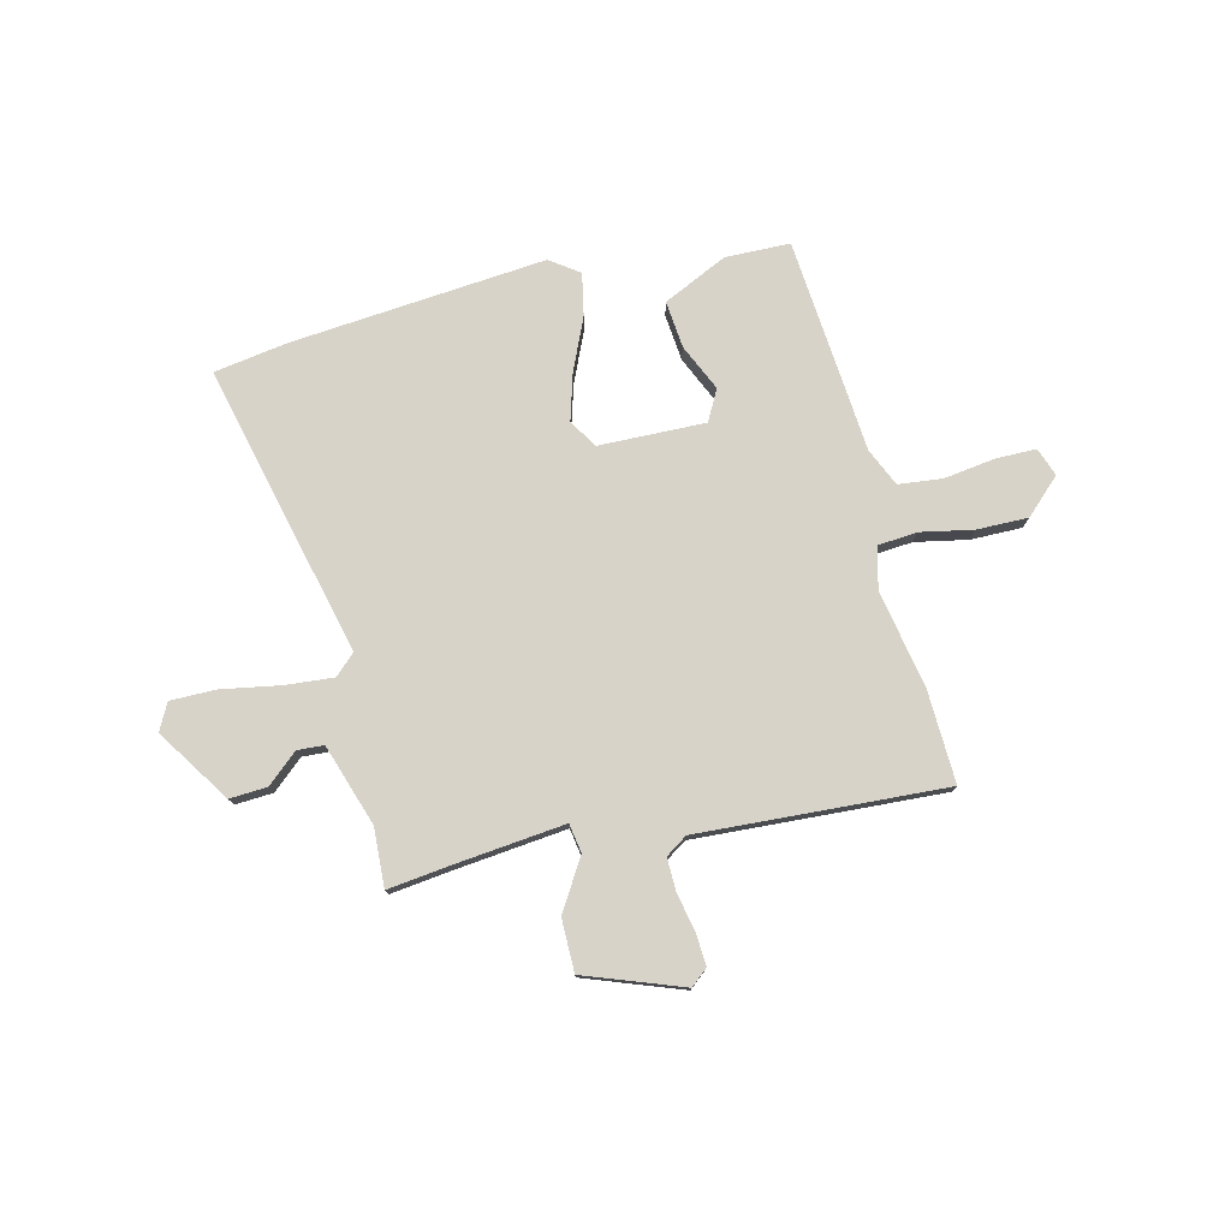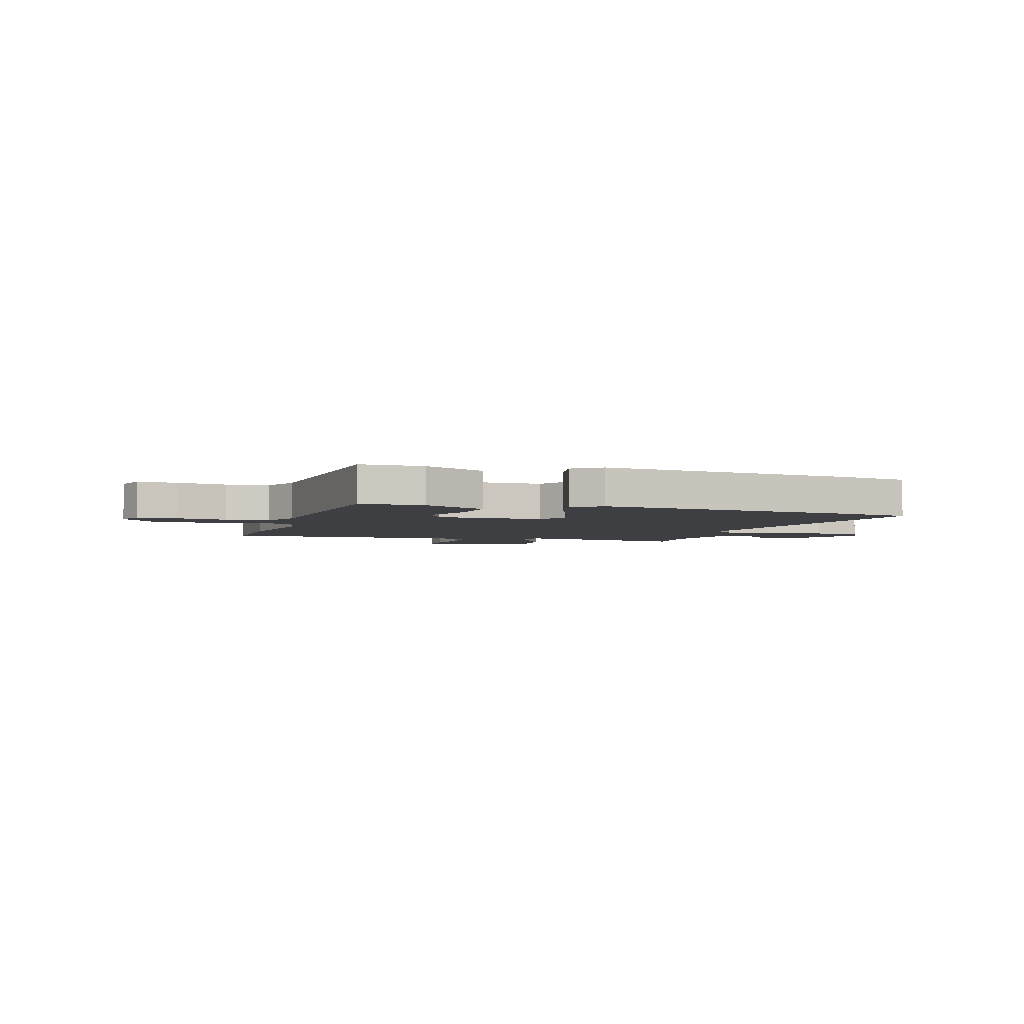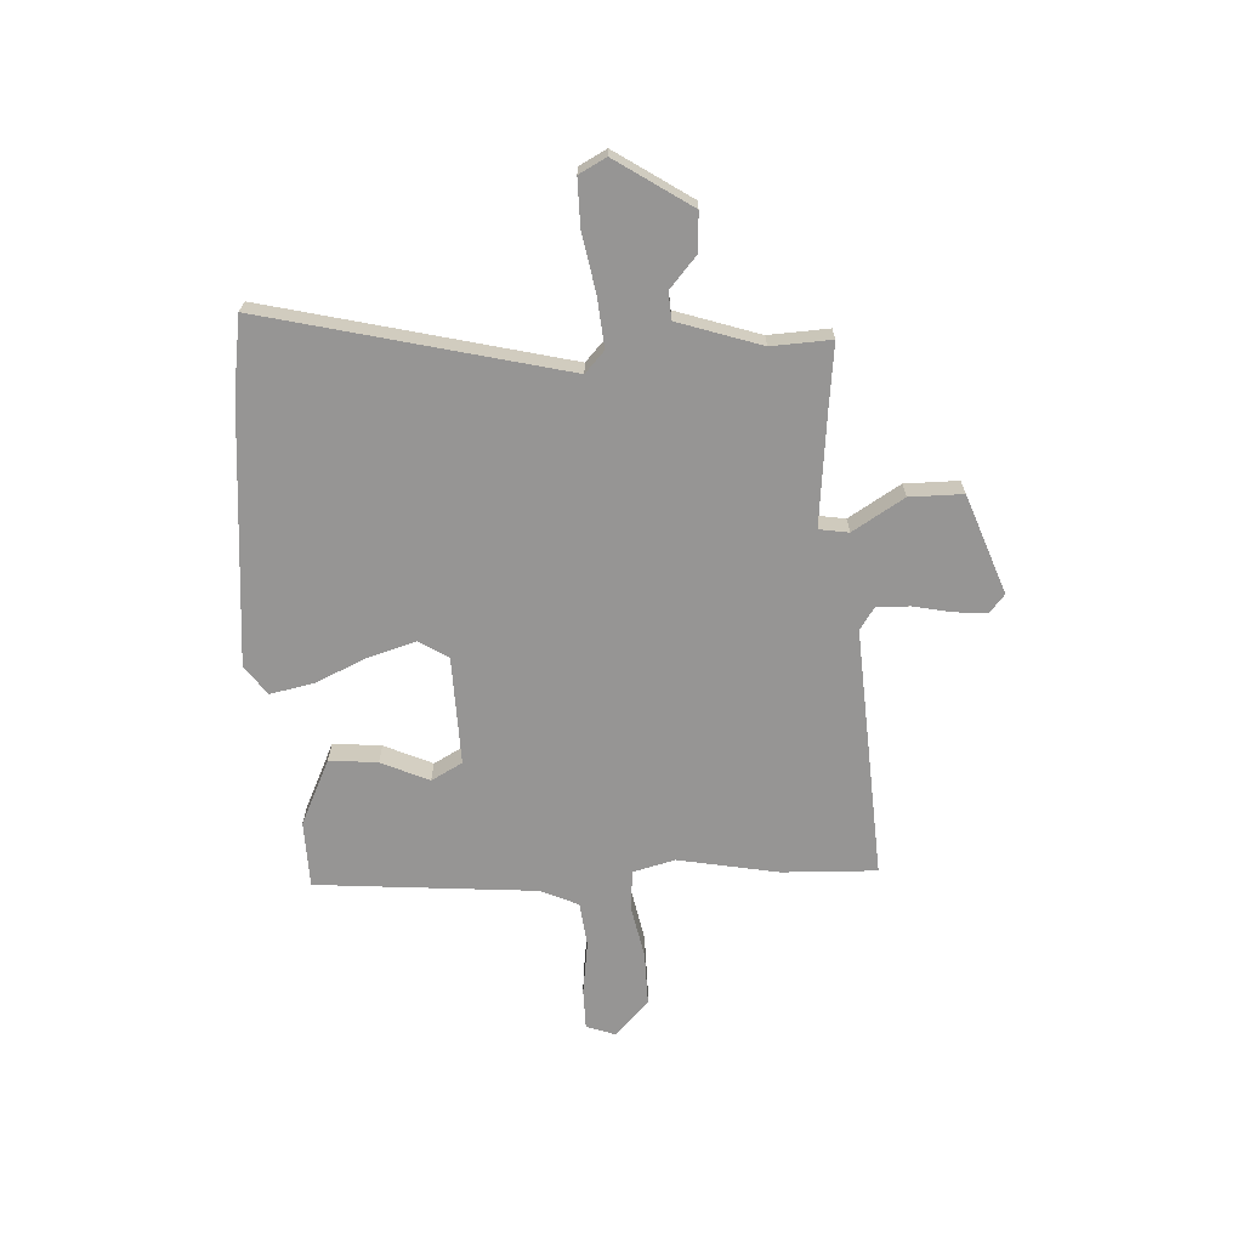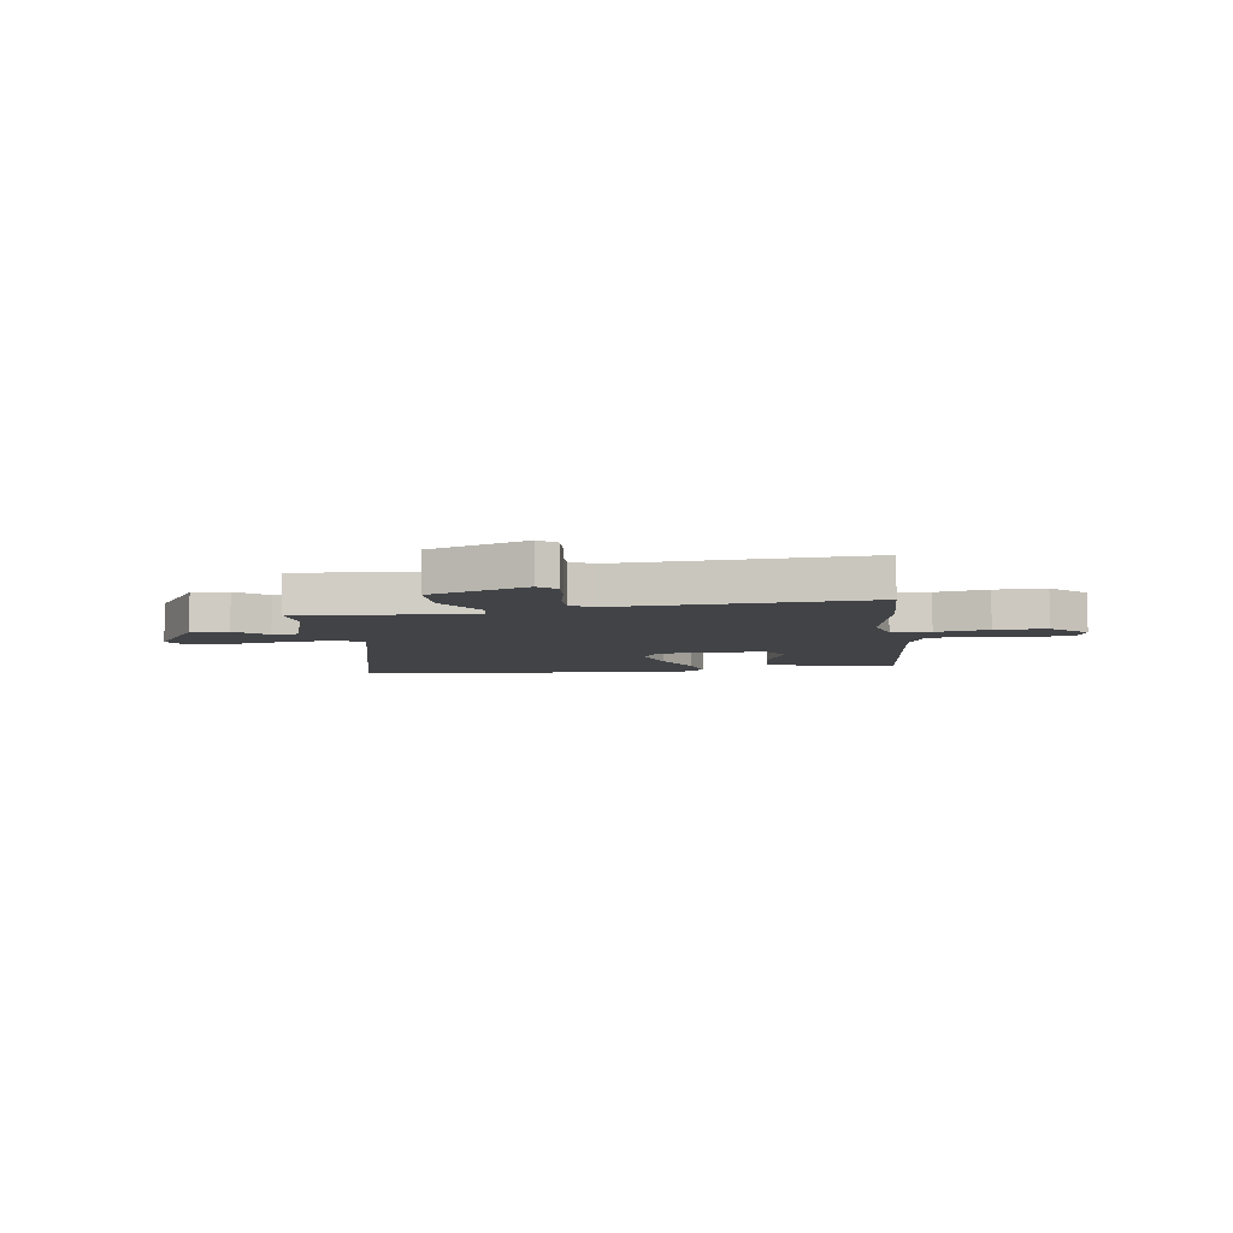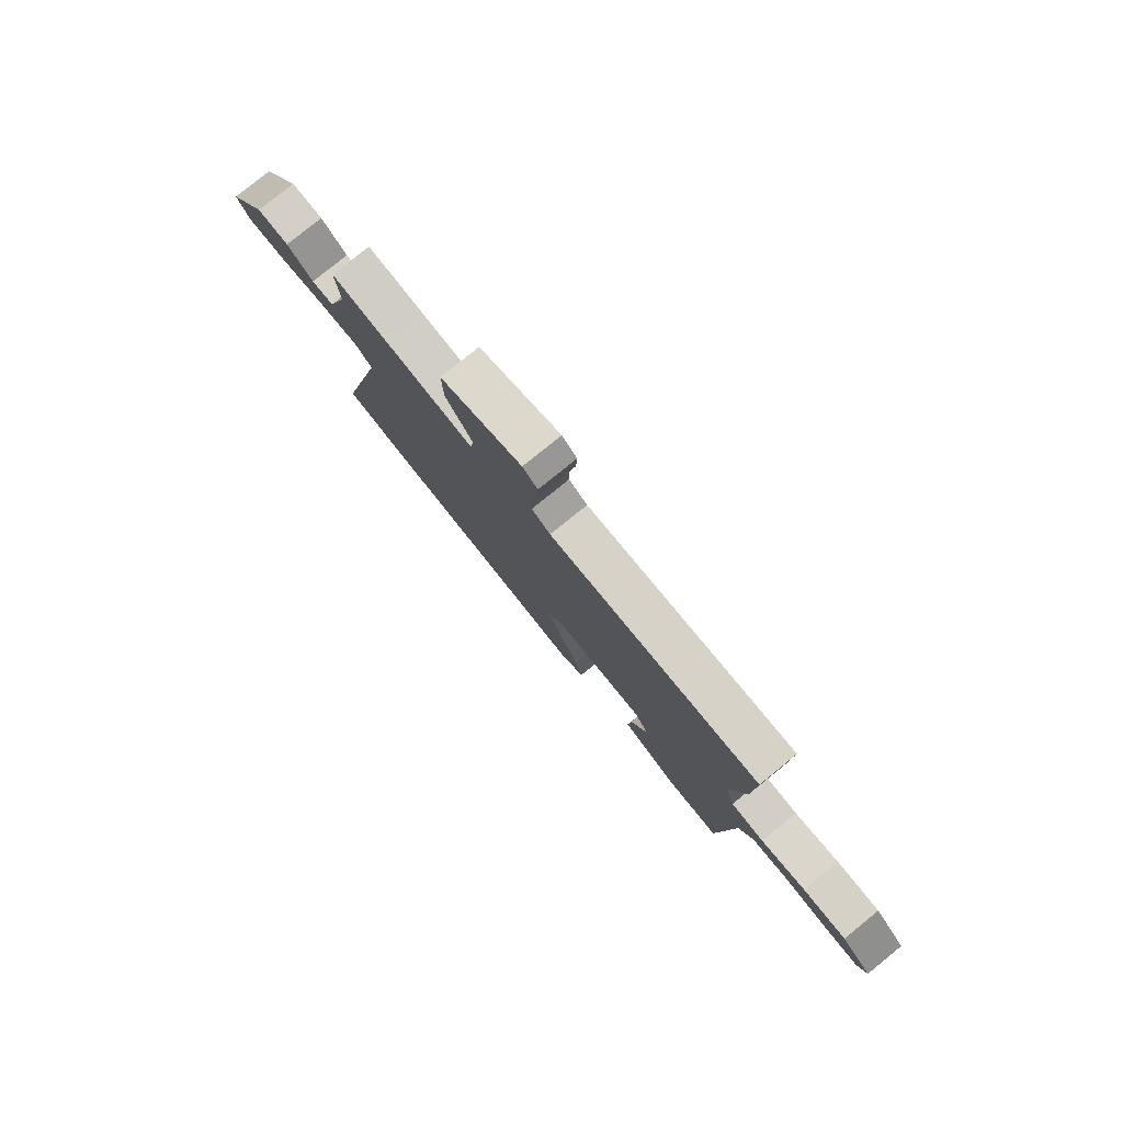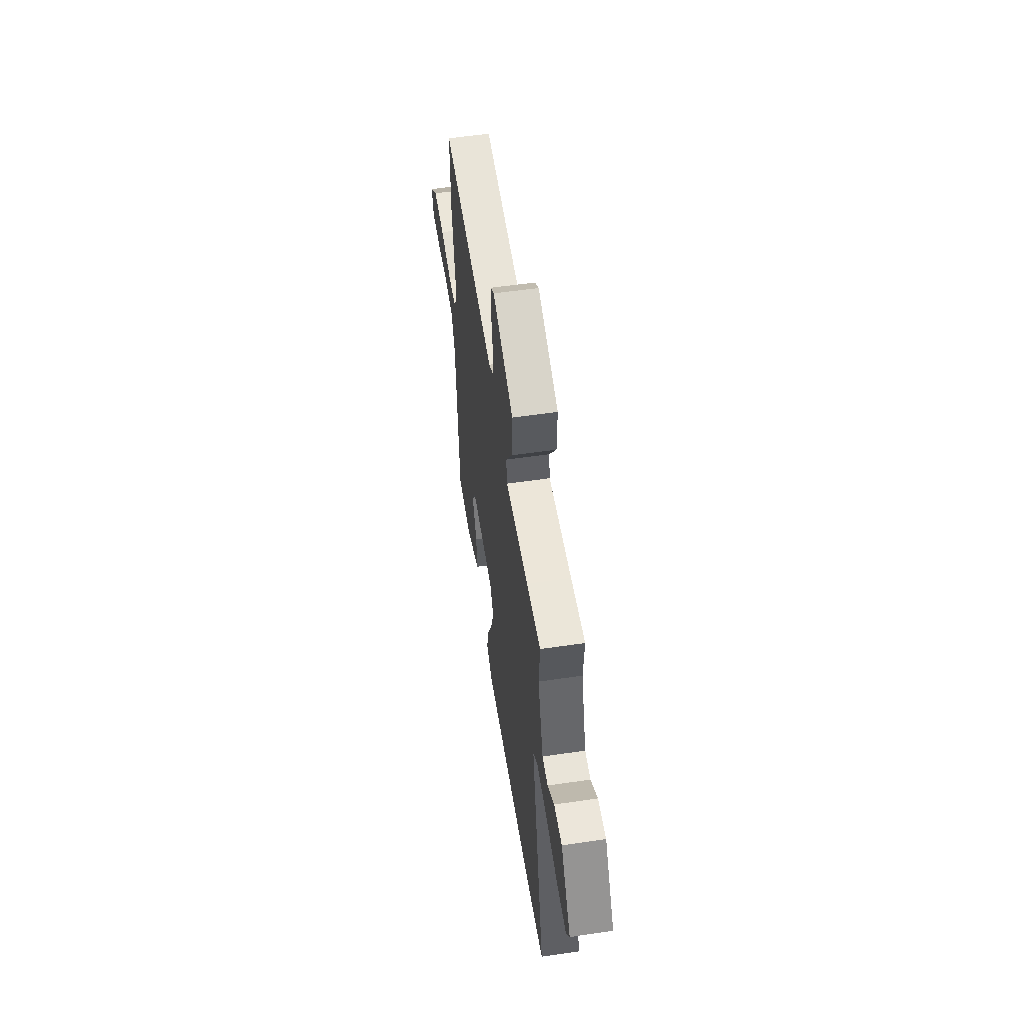
<metadata>
{"format":"obj","ext":"obj","renderer":"f3d","projection":"perspective","resolution":1024,"background":"white","views":[{"elev":77.2,"azim":-14.8,"up":"+Y"},{"elev":-4.0,"azim":161.4,"up":"+Y"},{"elev":-67.6,"azim":-88.0,"up":"+Y"},{"elev":-6.9,"azim":6.9,"up":"+Y"},{"elev":79.7,"azim":51.1,"up":"+Z"},{"elev":55.8,"azim":-98.8,"up":"+Z"}]}
</metadata>
<code>
v -0.499 0.07 0.496
v -0.371 0.07 0.483
v -0.165 0.07 0.465
v -0.157 0.07 0.521
v -0.218 0.07 0.617
v -0.22 0.07 0.718
v -0.034 0.07 0.79
v 0 0.07 0.763
v -0.003 0.07 0.701
v -0.017 0.07 0.627
v -0.017 0.07 0.564
v 0.025 0.07 0.537
v 0.501 0.07 0.574
v 0.498 0.07 0.395
v 0.466 0.07 0.205
v 0.488 0.07 0.126
v 0.563 0.07 0.121
v 0.664 0.07 0.143
v 0.763 0.07 0.146
v 0.832 0.07 0.083
v 0.813 0.07 0.028
v 0.736 0.07 0.026
v 0.636 0.07 0.038
v 0.552 0.07 0.027
v 0.521 0.07 -0.046
v 0.494 0.07 -0.461
v 0.369 0.07 -0.466
v 0.244 0.07 -0.41
v 0.251 0.07 -0.319
v 0.29 0.07 -0.228
v 0.257 0.07 -0.17
v 0.052 0.07 -0.179
v 0.019 0.07 -0.234
v 0.047 0.07 -0.323
v 0.093 0.07 -0.422
v 0.111 0.07 -0.503
v 0.056 0.07 -0.544
v -0.437 0.07 -0.509
v -0.58 0.07 -0.489
v -0.454 0.07 0.077
v -0.494 0.07 0.113
v -0.588 0.07 0.103
v -0.699 0.07 0.081
v -0.787 0.07 0.079
v -0.815 0.07 0.13
v -0.724 0.07 0.274
v -0.651 0.07 0.271
v -0.591 0.07 0.221
v -0.54 0.07 0.225
v -0.491 0.07 0.383
v -0.499 0 0.496
v -0.371 0 0.483
v -0.165 0 0.465
v -0.157 0 0.521
v -0.218 0 0.617
v -0.22 0 0.718
v -0.034 0 0.79
v 0 0 0.763
v -0.003 0 0.701
v -0.017 0 0.627
v -0.017 0 0.564
v 0.025 0 0.537
v 0.501 0 0.574
v 0.498 0 0.395
v 0.466 0 0.205
v 0.488 0 0.126
v 0.563 0 0.121
v 0.664 0 0.143
v 0.763 0 0.146
v 0.832 0 0.083
v 0.813 0 0.028
v 0.736 0 0.026
v 0.636 0 0.038
v 0.552 0 0.027
v 0.521 0 -0.046
v 0.494 0 -0.461
v 0.369 0 -0.466
v 0.244 0 -0.41
v 0.251 0 -0.319
v 0.29 0 -0.228
v 0.257 0 -0.17
v 0.052 0 -0.179
v 0.019 0 -0.234
v 0.047 0 -0.323
v 0.093 0 -0.422
v 0.111 0 -0.503
v 0.056 0 -0.544
v -0.437 0 -0.509
v -0.58 0 -0.489
v -0.454 0 0.077
v -0.494 0 0.113
v -0.588 0 0.103
v -0.699 0 0.081
v -0.787 0 0.079
v -0.815 0 0.13
v -0.724 0 0.274
v -0.651 0 0.271
v -0.591 0 0.221
v -0.54 0 0.225
v -0.491 0 0.383
f 46 47 48
f 45 46 48
f 44 45 48
f 43 44 48
f 42 43 48
f 41 42 48 49
f 40 41 49 50
f 38 39 40
f 37 38 40
f 36 37 40
f 35 36 40
f 34 35 40
f 50 1 2
f 40 50 2
f 34 40 2
f 33 34 2
f 28 29 30
f 27 28 30
f 26 27 30
f 25 26 30
f 24 25 30 31
f 21 22 23
f 20 21 23
f 19 20 23
f 18 19 23
f 17 18 23
f 16 17 23 24
f 12 13 14 15
f 11 12 15 16
f 8 9 10
f 7 8 10
f 6 7 10
f 5 6 10
f 4 5 10
f 3 4 10 11
f 32 33 2 3
f 24 31 32
f 16 24 32
f 11 16 32
f 3 11 32
f 98 97 96
f 98 96 95
f 98 95 94
f 98 94 93
f 98 93 92
f 99 98 92 91
f 100 99 91 90
f 90 89 88
f 90 88 87
f 90 87 86
f 90 86 85
f 90 85 84
f 52 51 100
f 52 100 90
f 52 90 84
f 52 84 83
f 80 79 78
f 80 78 77
f 80 77 76
f 80 76 75
f 81 80 75 74
f 73 72 71
f 73 71 70
f 73 70 69
f 73 69 68
f 73 68 67
f 74 73 67 66
f 65 64 63 62
f 66 65 62 61
f 60 59 58
f 60 58 57
f 60 57 56
f 60 56 55
f 60 55 54
f 61 60 54 53
f 53 52 83 82
f 82 81 74
f 82 74 66
f 82 66 61
f 82 61 53
f 1 51 52 2
f 2 52 53 3
f 3 53 54 4
f 4 54 55 5
f 5 55 56 6
f 6 56 57 7
f 7 57 58 8
f 8 58 59 9
f 9 59 60 10
f 10 60 61 11
f 11 61 62 12
f 12 62 63 13
f 13 63 64 14
f 14 64 65 15
f 15 65 66 16
f 16 66 67 17
f 17 67 68 18
f 18 68 69 19
f 19 69 70 20
f 20 70 71 21
f 21 71 72 22
f 22 72 73 23
f 23 73 74 24
f 24 74 75 25
f 25 75 76 26
f 26 76 77 27
f 27 77 78 28
f 28 78 79 29
f 29 79 80 30
f 30 80 81 31
f 31 81 82 32
f 32 82 83 33
f 33 83 84 34
f 34 84 85 35
f 35 85 86 36
f 36 86 87 37
f 37 87 88 38
f 38 88 89 39
f 39 89 90 40
f 40 90 91 41
f 41 91 92 42
f 42 92 93 43
f 43 93 94 44
f 44 94 95 45
f 45 95 96 46
f 46 96 97 47
f 47 97 98 48
f 48 98 99 49
f 49 99 100 50
f 50 100 51 1

</code>
